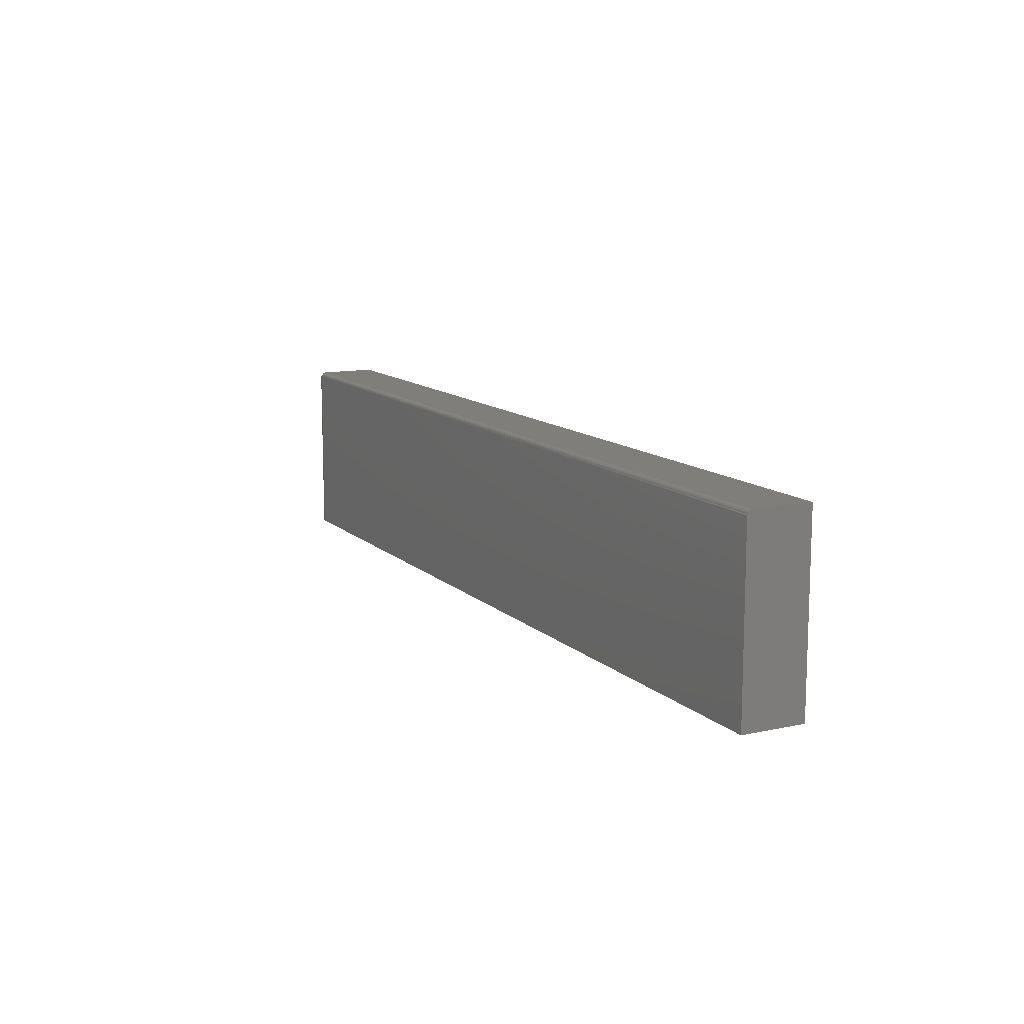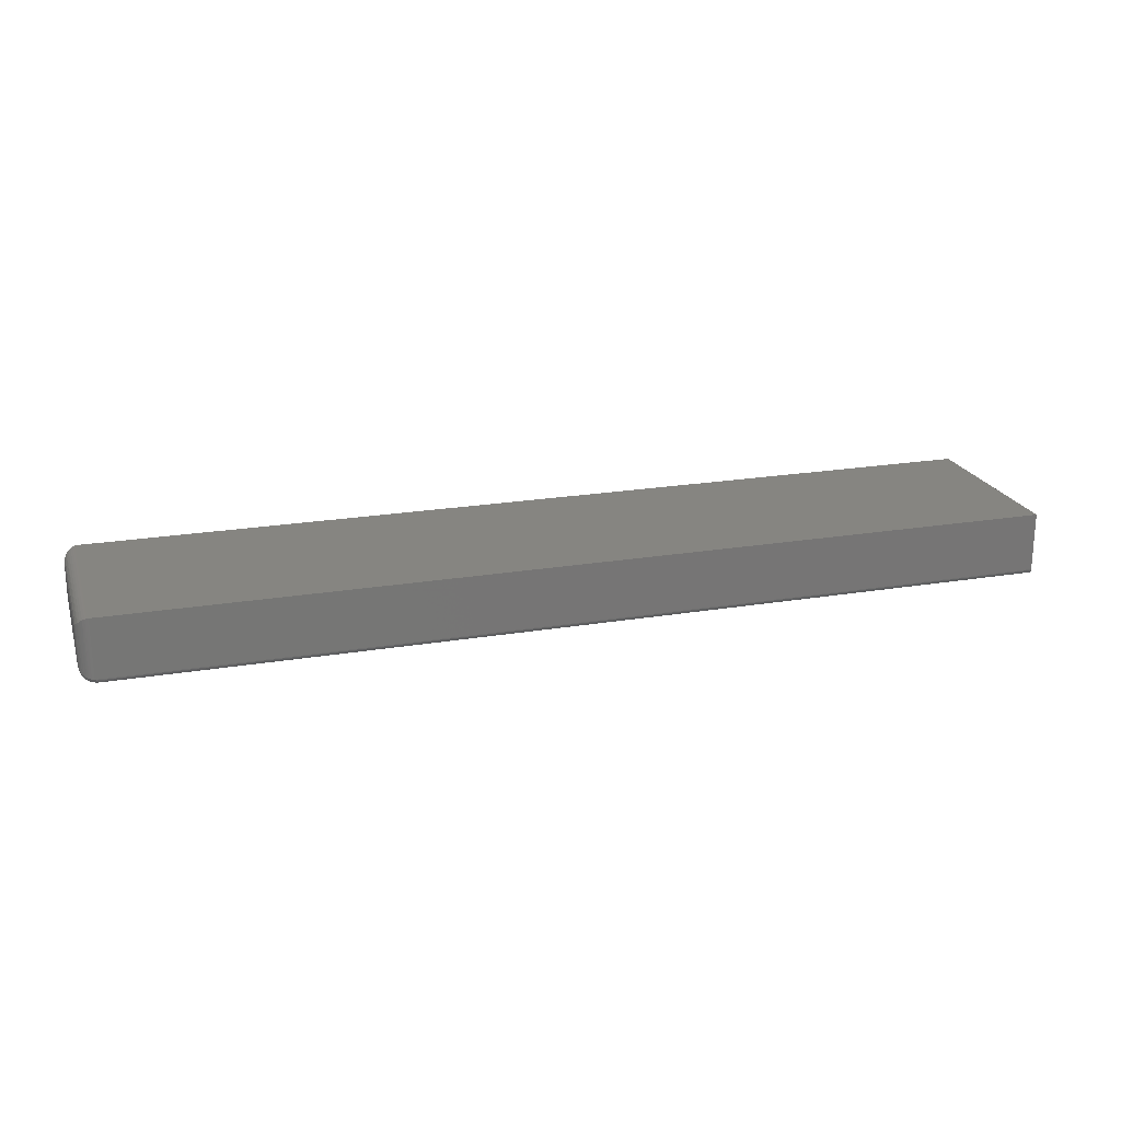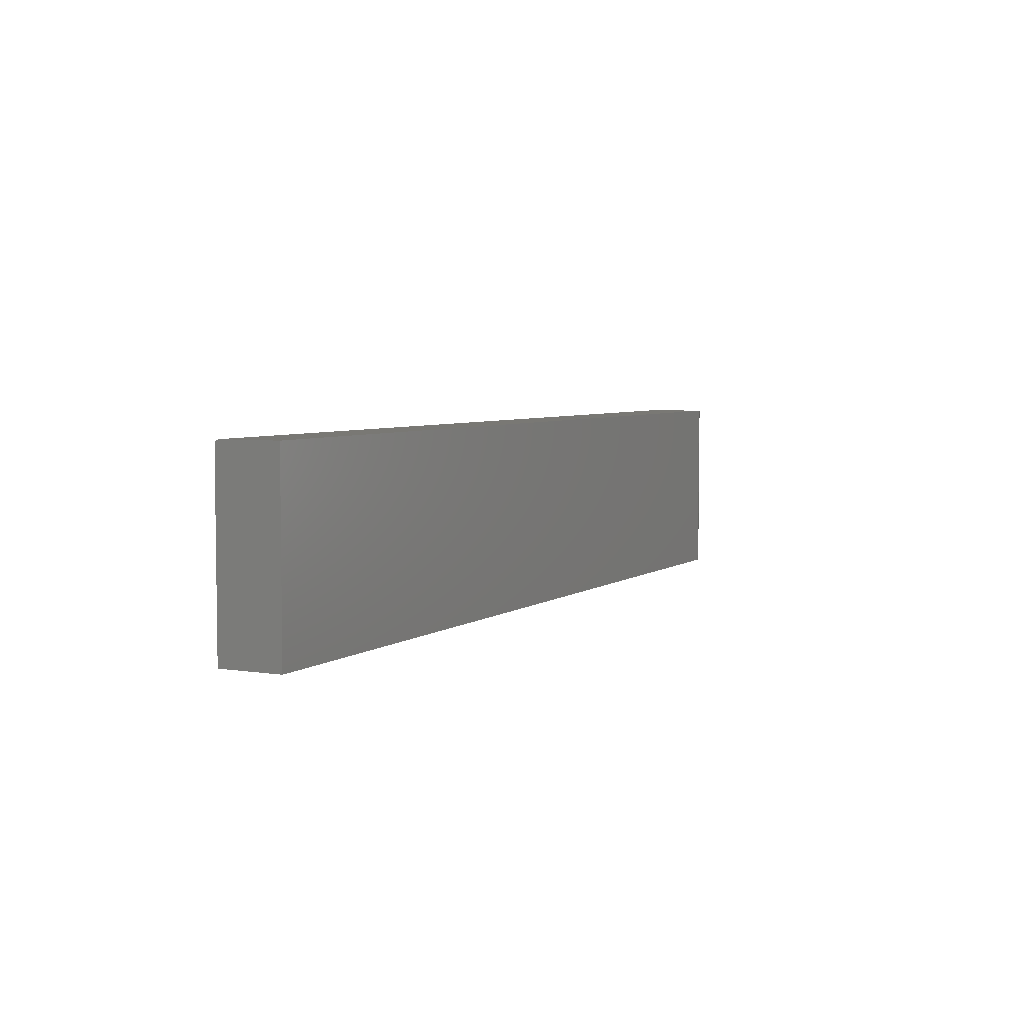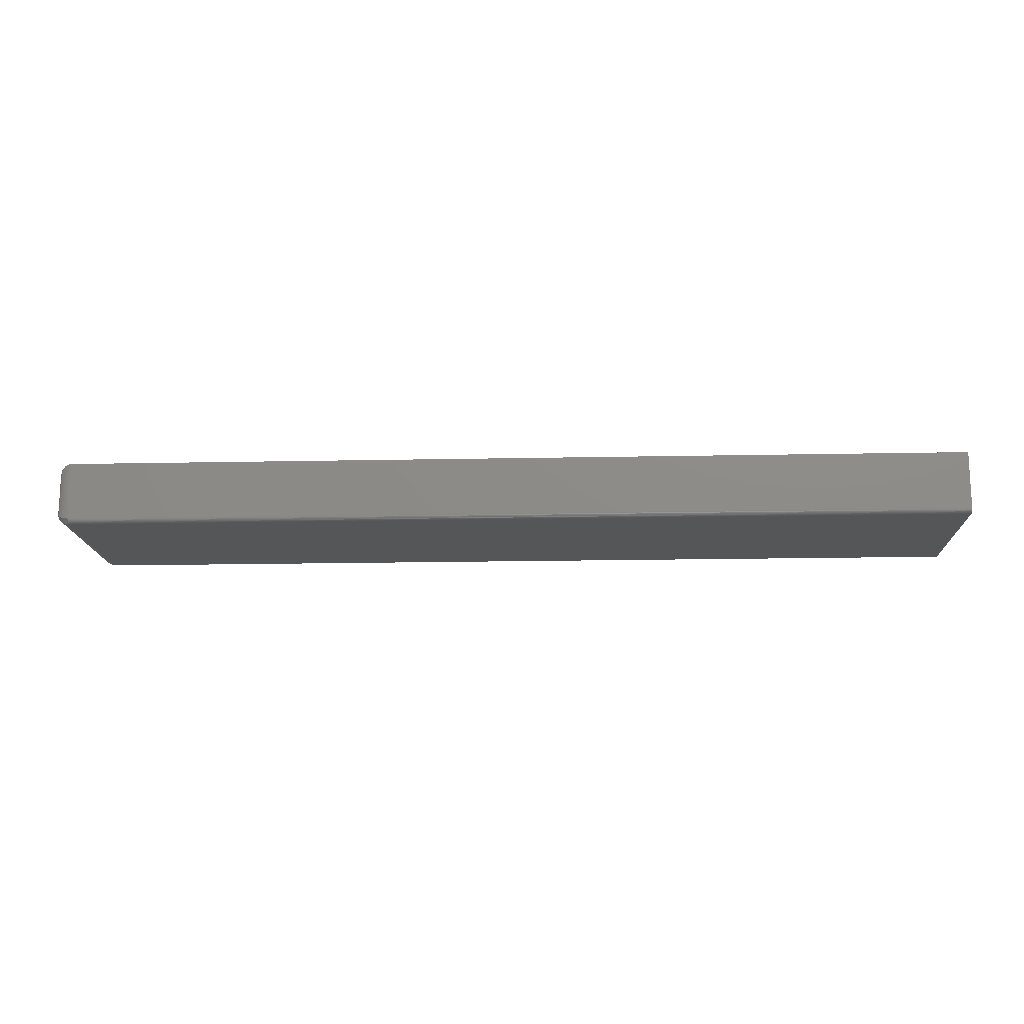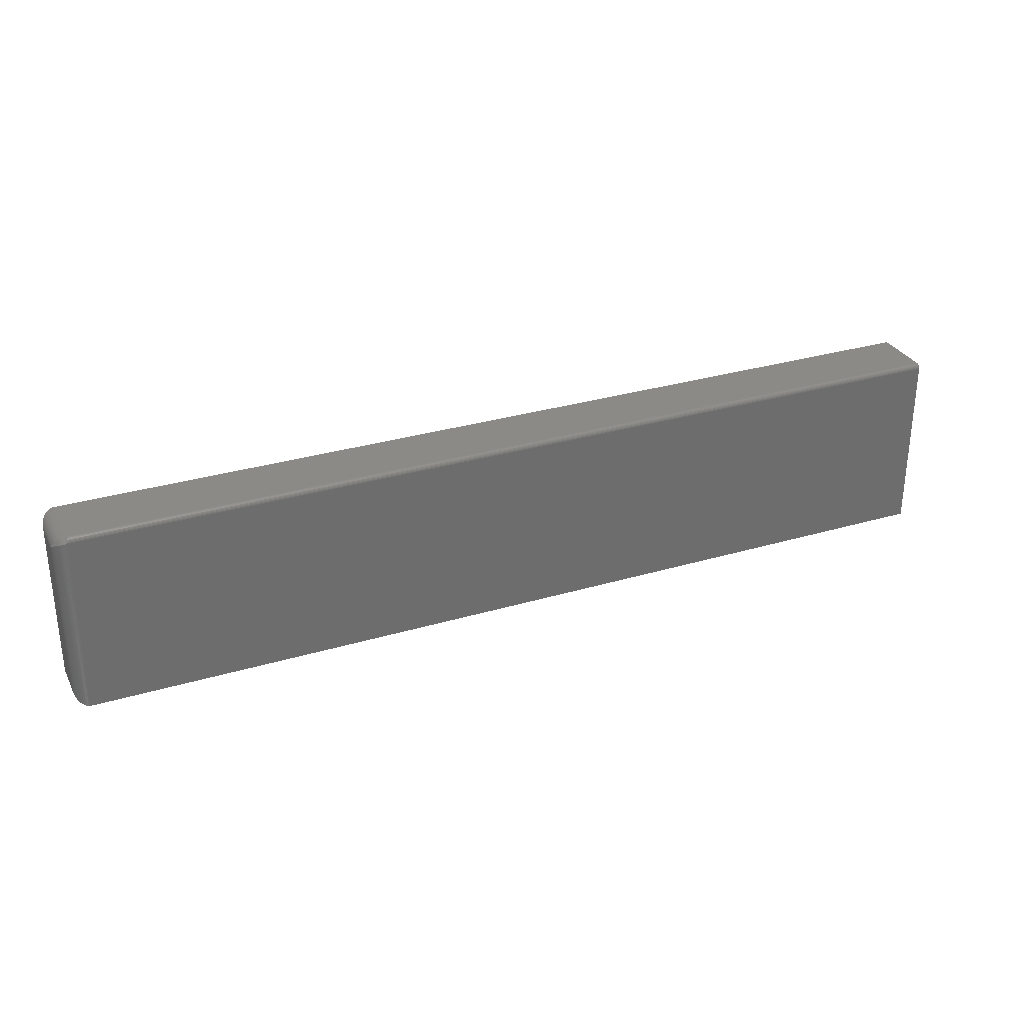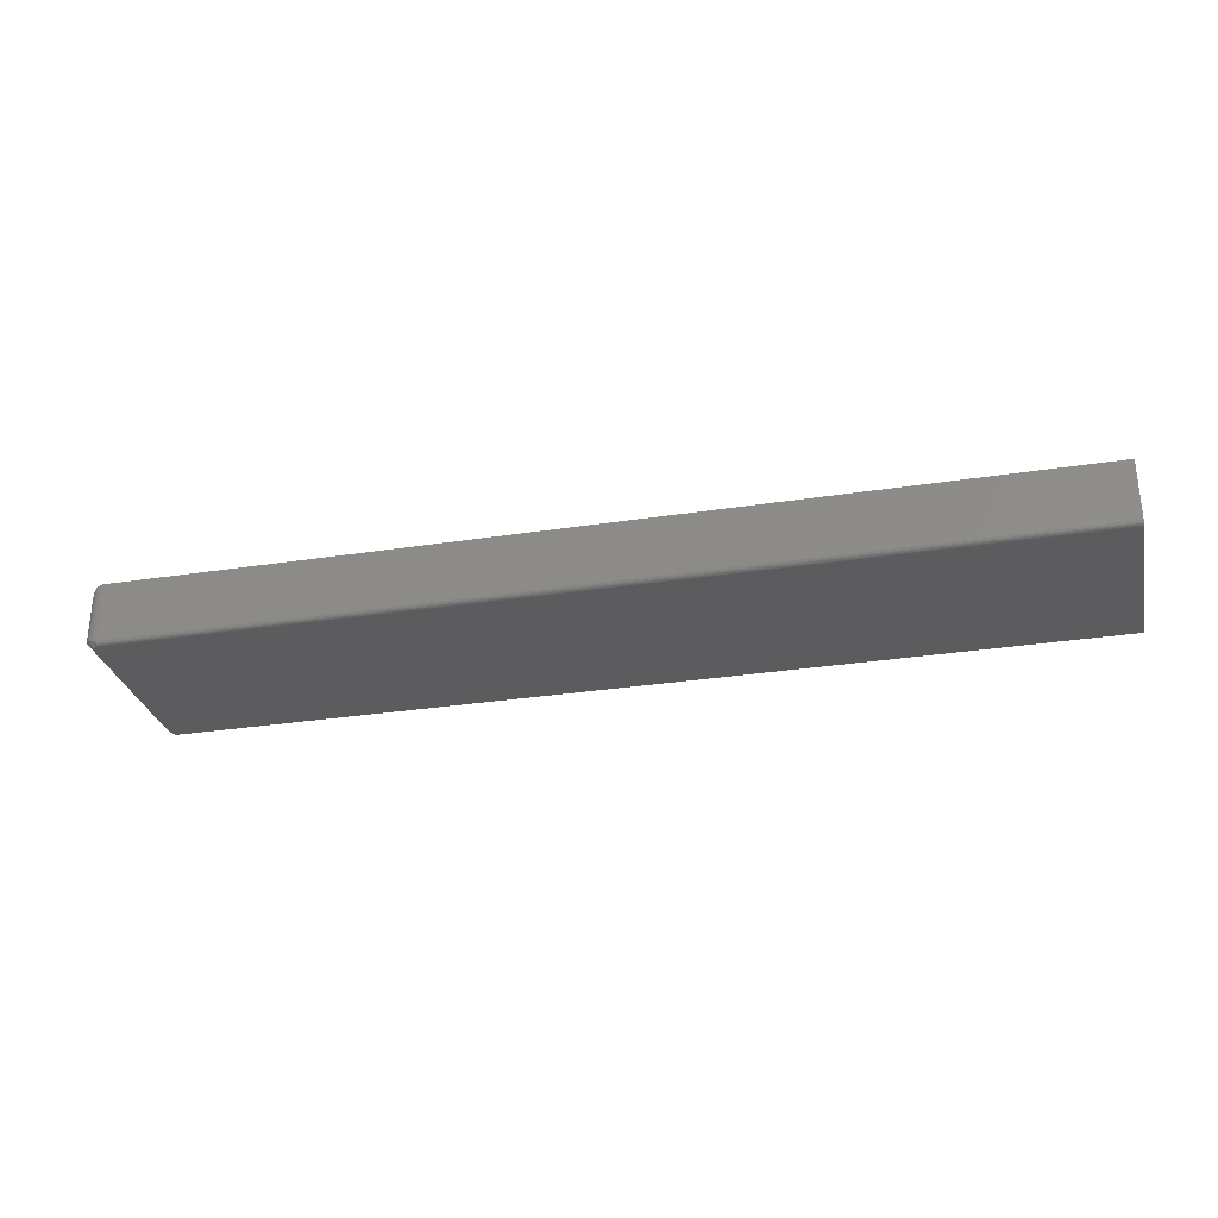
<metadata>
{"format":"stl","ext":"stl","renderer":"f3d","projection":"perspective","resolution":1024,"background":"white","views":[{"elev":12.0,"azim":62.8,"up":"+Z"},{"elev":21.2,"azim":-16.7,"up":"+Y"},{"elev":4.9,"azim":116.9,"up":"+Z"},{"elev":-15.3,"azim":2.6,"up":"+Y"},{"elev":30.4,"azim":-23.3,"up":"+Z"},{"elev":-29.7,"azim":12.9,"up":"+Y"}]}
</metadata>
<code>
# stl→obj: 82 verts, 160 faces
v -0.75 -0.02344 0.1281
v -0.7497 -0.08053 0.1317
v -0.7495 -0.01858 0.133
v -0.75 -0.07812 0.1281
v -0.7488 -0.08301 0.1355
v -0.748 -0.0139 0.1377
v -0.7473 -0.08536 0.139
v -0.7454 -0.009469 0.1421
v -0.7453 -0.0875 0.1422
v -0.7442 -0.008017 0.1435
v -0.7428 -0.08939 0.145
v -0.7415 -0.005381 0.1462
v -0.7398 -0.091 0.1474
v -0.7384 -0.003206 0.1484
v -0.7365 -0.09227 0.1493
v -0.735 -0.00156 0.15
v -0.7329 -0.09316 0.1507
v -0.7332 -0.0009455 0.1506
v -0.7313 -0.0004912 0.1511
v -0.7291 -0.09366 0.1514
v -0.7266 -0.09375 0.1516
v -0.7266 1.926e-17 0.1516
v -0.7295 -0.0001798 0.1514
v -0.7495 -0.08298 -0.1299
v -0.7497 -0.08173 0.1305
v -0.75 -0.07812 -0.125
v -0.7488 -0.08546 0.133
v -0.748 -0.08766 -0.1345
v -0.7473 -0.08898 0.1354
v -0.7454 -0.09209 -0.139
v -0.7453 -0.09218 0.1375
v -0.7442 -0.09355 -0.1404
v -0.7428 -0.09503 0.1394
v -0.7415 -0.09618 -0.1431
v -0.7398 -0.09744 0.141
v -0.7384 -0.09836 -0.1452
v -0.7365 -0.09934 0.1423
v -0.735 -0.1 -0.1469
v -0.7329 -0.1007 0.1432
v -0.7332 -0.1006 -0.1475
v -0.7313 -0.1011 -0.1479
v -0.7295 -0.1014 -0.1483
v -0.7266 -0.1016 -0.1484
v -0.7266 -0.1016 0.1437
v -0.7291 -0.1014 0.1437
v 0.75 -0.1016 -0.1484
v 0.75 -0.1016 0.1437
v 0.75 -0.09375 0.1516
v 0.75 1.832e-16 0.1516
v 0.75 -0.1002 0.1481
v 0.75 -0.09809 0.1502
v 0.75 -0.09927 0.1493
v 0.75 1.665e-16 -0.1484
v 0.75 -0.101 0.1467
v 0.75 -0.1014 0.1453
v 0.75 -0.09527 0.1514
v 0.75 -0.09674 0.151
v -0.75 -0.02344 -0.125
v -0.7266 -0.09527 0.1514
v -0.7266 -0.09674 0.151
v -0.7266 -0.09809 0.1502
v -0.7266 -0.09927 0.1493
v -0.7266 -0.1002 0.1481
v -0.7266 -0.101 0.1467
v -0.7266 -0.1014 0.1453
v -0.749 -0.08385 0.1347
v -0.749 -0.08467 0.1339
v -0.7457 -0.09143 0.1386
v -0.7459 -0.08959 0.1406
v -0.7457 -0.08856 0.1414
v -0.7459 -0.09056 0.1396
v -0.7266 2.602e-18 -0.1484
v -0.7495 -0.01858 -0.1299
v -0.7384 -0.003206 -0.1452
v -0.7415 -0.005381 -0.1431
v -0.7442 -0.008017 -0.1404
v -0.7454 -0.009469 -0.139
v -0.748 -0.0139 -0.1345
v -0.7295 -0.0001798 -0.1483
v -0.7313 -0.0004912 -0.1479
v -0.7332 -0.0009455 -0.1475
v -0.735 -0.00156 -0.1469
f 1 2 3
f 1 4 2
f 3 2 5
f 3 5 6
f 5 7 6
f 8 6 7
f 8 7 9
f 10 8 9
f 9 11 10
f 10 11 12
f 12 11 13
f 12 13 14
f 14 13 15
f 14 15 16
f 16 15 17
f 16 17 18
f 19 18 17
f 17 20 19
f 21 22 20
f 20 22 23
f 20 23 19
f 4 24 25
f 4 26 24
f 27 25 24
f 24 28 27
f 27 28 29
f 29 28 30
f 29 30 31
f 31 30 32
f 31 32 33
f 32 34 33
f 35 33 34
f 34 36 35
f 37 35 36
f 36 38 37
f 39 37 38
f 39 38 40
f 39 40 41
f 39 41 42
f 43 44 42
f 42 44 45
f 42 45 39
f 43 46 44
f 44 46 47
f 48 49 21
f 21 49 22
f 50 51 52
f 47 46 53
f 49 51 50
f 49 50 54
f 49 54 55
f 49 55 47
f 49 47 53
f 51 49 48
f 51 48 56
f 51 56 57
f 4 1 26
f 26 1 58
f 48 21 56
f 56 21 59
f 56 59 57
f 57 59 60
f 57 60 51
f 51 60 61
f 51 61 52
f 52 61 62
f 52 62 50
f 50 62 63
f 50 63 54
f 54 63 64
f 54 64 55
f 55 64 65
f 55 65 47
f 47 65 44
f 37 39 15
f 15 35 37
f 13 35 15
f 17 39 20
f 15 39 17
f 20 59 21
f 5 2 66
f 67 27 29
f 29 68 67
f 29 31 68
f 66 69 70
f 70 5 66
f 7 5 70
f 9 7 70
f 68 31 33
f 33 35 68
f 11 9 70
f 11 70 69
f 11 69 71
f 11 71 68
f 11 68 35
f 11 35 13
f 45 44 65
f 45 65 64
f 45 64 63
f 45 63 62
f 45 62 61
f 45 61 60
f 45 60 59
f 45 59 20
f 45 20 39
f 4 25 27
f 4 27 67
f 4 67 66
f 4 66 2
f 68 71 67
f 67 71 69
f 67 69 66
f 72 22 53
f 53 22 49
f 43 72 46
f 46 72 53
f 58 3 73
f 58 1 3
f 16 74 14
f 14 74 75
f 14 75 12
f 12 75 76
f 12 76 10
f 10 76 77
f 10 77 8
f 8 77 78
f 8 78 6
f 6 78 73
f 6 73 3
f 22 72 23
f 23 72 79
f 23 79 19
f 19 79 80
f 19 80 18
f 18 80 81
f 18 81 16
f 16 81 82
f 16 82 74
f 26 73 24
f 26 58 73
f 82 36 74
f 74 36 34
f 74 34 75
f 75 34 32
f 75 32 76
f 76 32 30
f 76 30 77
f 77 30 28
f 77 28 78
f 78 28 24
f 78 24 73
f 72 43 79
f 79 43 42
f 79 42 80
f 80 42 41
f 80 41 81
f 81 41 40
f 81 40 82
f 82 40 38
f 82 38 36

</code>
